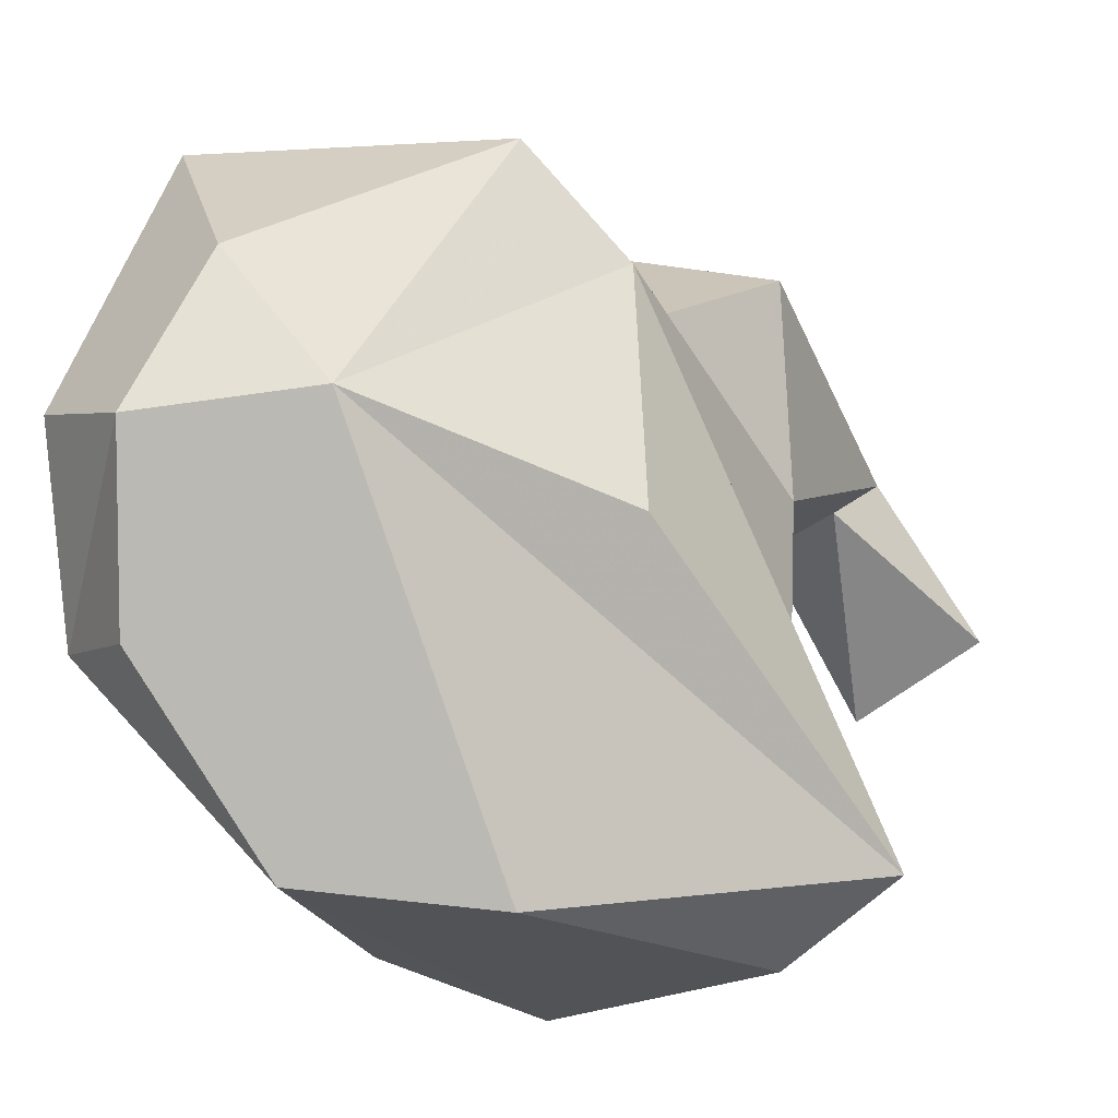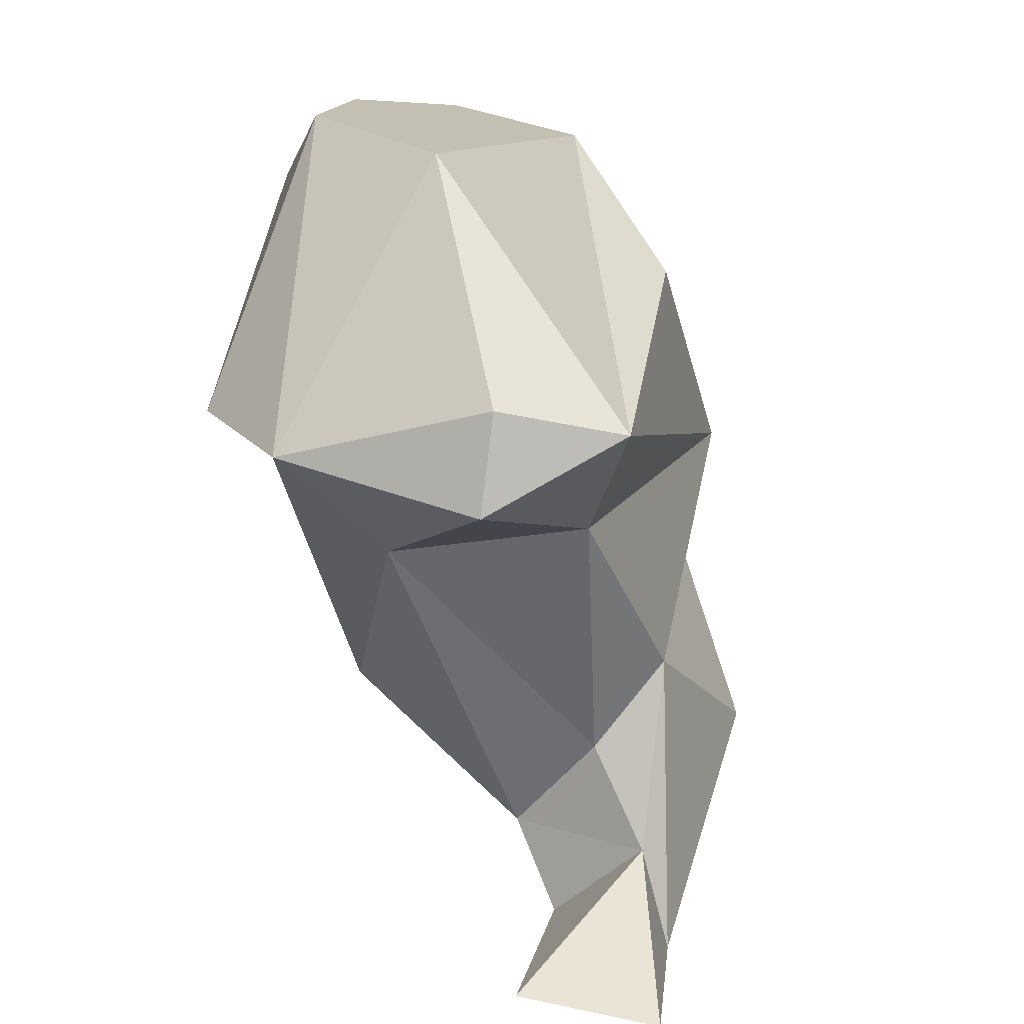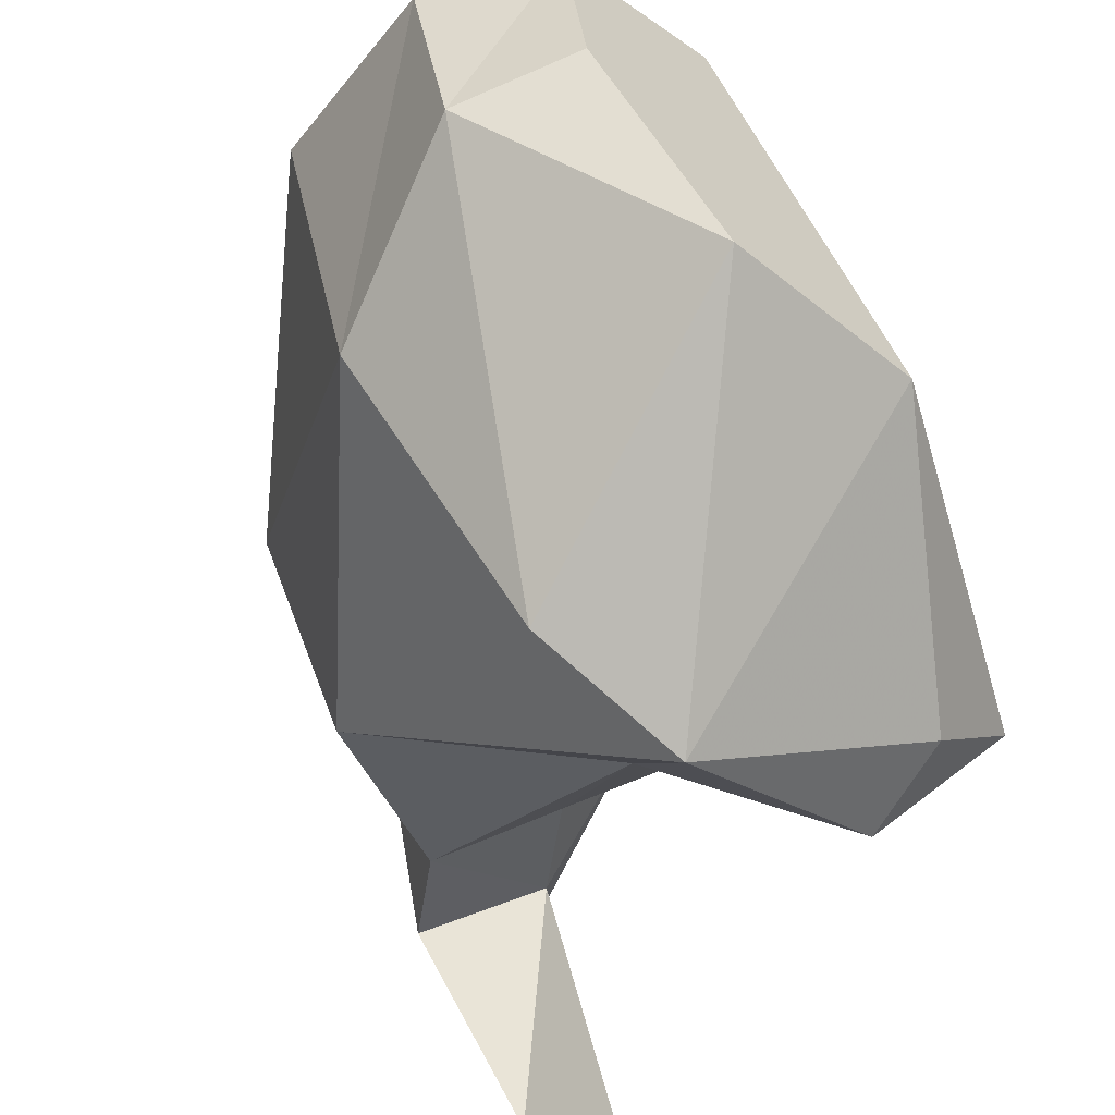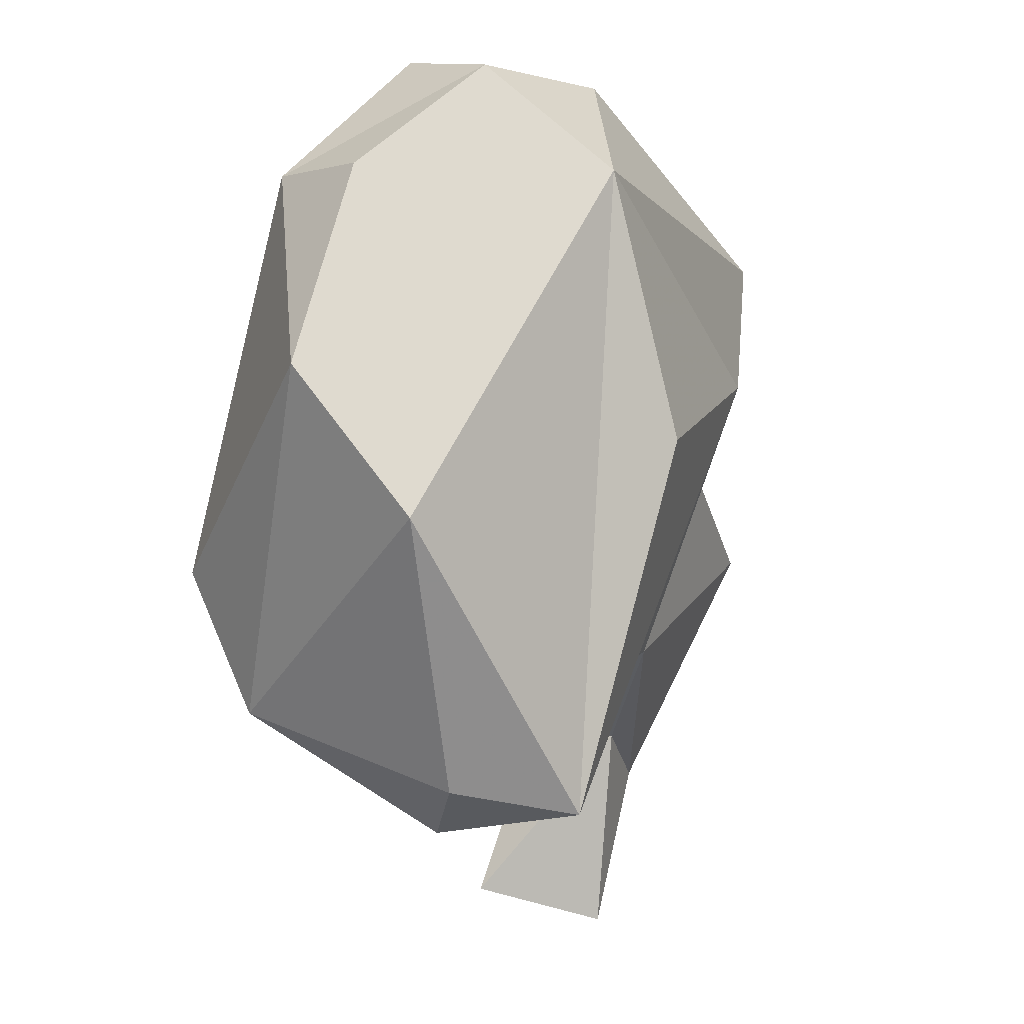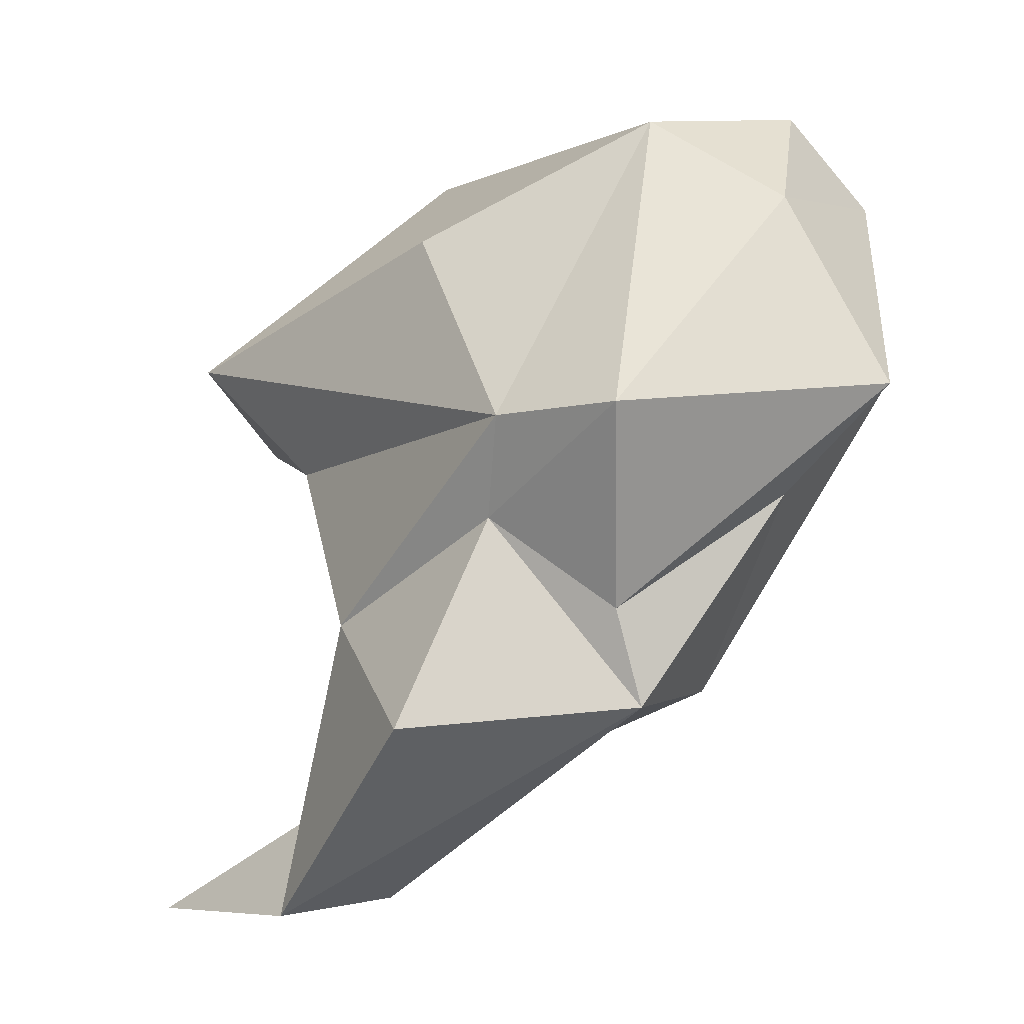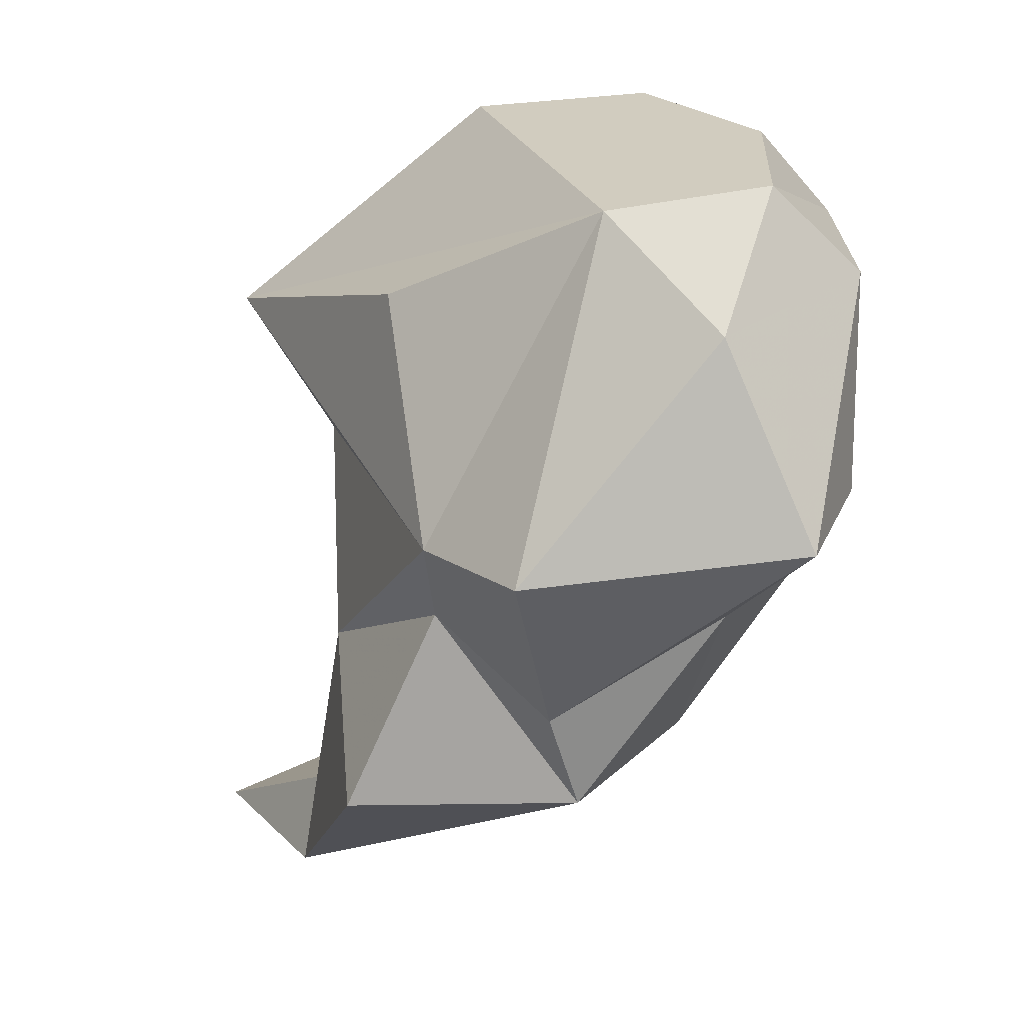
<metadata>
{"format":"obj","ext":"obj","renderer":"f3d","projection":"perspective","resolution":1024,"background":"white","views":[{"elev":14.5,"azim":10.5,"up":"+Y"},{"elev":17.7,"azim":40.9,"up":"+Z"},{"elev":-49.4,"azim":-33.9,"up":"+Y"},{"elev":71.6,"azim":47.8,"up":"+Z"},{"elev":-10.4,"azim":168.4,"up":"+Z"},{"elev":17.9,"azim":-176.6,"up":"+Z"}]}
</metadata>
<code>
v 200.6 196.9 138.4
v 202.1 188.8 133.3
v 200.7 198.2 132
v 201.3 191.2 139.1
v 203.3 197.6 141
v 207.3 181.9 133.7
v 204.4 199.4 128.4
v 203.5 192.4 141.8
v 202 202.2 131.3
v 207.1 186.9 142.2
v 211.7 180.3 133.5
v 207.9 187.6 123.6
v 204.7 200.9 137.3
v 210.5 202.7 130.3
v 205.7 194.4 122.9
v 213.4 189.2 119.4
v 208.7 198.7 121.9
v 209.6 199.1 124.8
v 208.2 198.3 140.3
v 215.8 190.2 122.3
v 212.8 183.9 129.9
v 213.2 197.7 127.6
v 212.6 186.5 141.6
v 214.8 189.4 116.5
v 217.9 182.9 135.4
v 214.8 194.8 137
v 216.1 197.8 121.2
v 220.9 185.4 134.7
v 218.2 183.6 117
v 217 192.4 125
v 213.4 199.6 130.4
v 217.5 190.6 119
v 218.1 182.2 132.5
v 217.6 187.6 130.7
v 221.8 186.1 116.2
v 218.5 190.8 115.9
g foo
f 8 23 19
f 10 23 8
f 8 19 5
f 25 28 23
f 26 19 28
f 23 28 19
f 4 10 8
f 4 8 5
f 14 13 19
f 19 13 5
f 1 5 13
f 4 5 1
f 23 11 25
f 31 26 28
f 11 23 10
f 11 10 6
f 31 19 26
f 4 6 10
f 31 14 19
f 13 9 1
f 33 28 25
f 34 28 33
f 25 11 33
f 28 34 31
f 2 6 4
f 1 2 4
f 1 3 2
f 13 14 9
f 3 1 9
f 34 33 21
f 21 33 11
f 34 30 31
f 31 30 22
f 6 2 11
f 22 14 31
f 22 18 14
f 2 3 15
f 9 14 18
f 7 9 18
f 7 15 3
f 3 9 7
f 20 30 34
f 21 20 34
f 11 12 21
f 27 22 30
f 12 11 2
f 2 15 12
f 16 20 21
f 16 21 12
f 17 22 27
f 22 17 18
f 18 17 7
f 17 15 7
f 20 32 30
f 36 27 30
f 30 32 36
f 20 16 32
f 27 36 17
f 15 16 12
f 36 32 35
f 29 35 32
f 24 29 32
f 32 16 24
f 17 36 24
f 15 17 16
f 17 24 16
f 24 35 29
f 36 35 24
g

</code>
